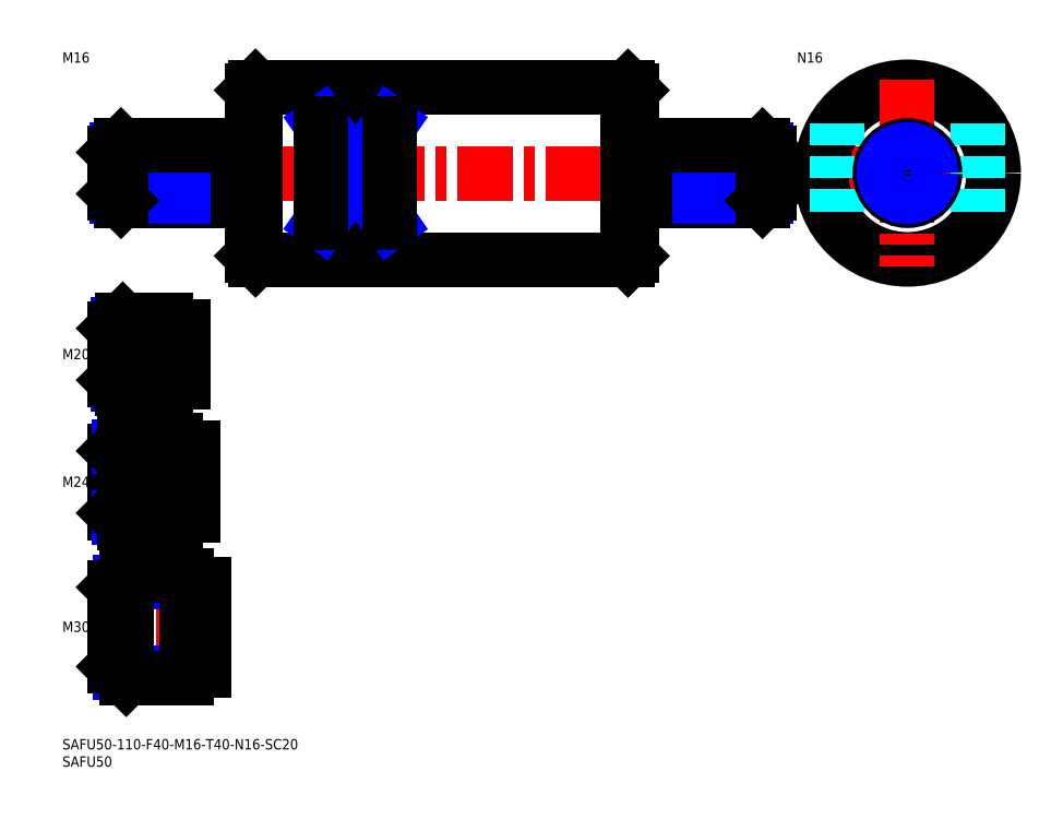
<metadata>
{"format":"dxf","ext":"dxf","renderer":"ezdxf+matplotlib","layout":"modelspace","background":"white","min_lineweight":24,"dpi":150}
</metadata>
<code>
0
SECTION
2
ENTITIES
0
INSERT
8
MSM_CONTINUOUS
2
*U12
10
0
20
0
30
0
0
INSERT
8
MSM_CONTINUOUS
2
*U13
10
0
20
0
30
0
0
INSERT
8
MSM_CONTINUOUS
2
*U14
10
0
20
0
30
0
0
LINE
8
MSM_CENTER
10
43
20
32.5
30
0
11
13
21
32.5
31
0
0
INSERT
8
MSM_CONTINUOUS
2
*U15
10
0
20
0
30
0
0
LINE
8
MSM_CENTER
10
13
20
74.5
30
0
11
40
21
74.5
31
0
0
INSERT
8
MSM_CONTINUOUS
2
*U16
10
0
20
0
30
0
0
LINE
8
MSM_CENTER
10
13
20
111.5
30
0
11
37
21
111.5
31
0
0
LINE
8
MSM_NARROW
10
30
20
120.1
30
0
11
16.15
21
120.1
31
0
0
LINE
8
MSM_NARROW
10
30
20
102.9
30
0
11
16.15
21
102.9
31
0
0
LINE
8
MSM_CONTINUOUS
10
30
20
101.5
30
0
11
17.5
21
101.5
31
0
0
LINE
8
MSM_CONTINUOUS
10
30
20
121.5
30
0
11
17.5
21
121.5
31
0
0
LINE
8
MSM_CONTINUOUS
10
15
20
104
30
0
11
15
21
119
31
0
0
LINE
8
MSM_CONTINUOUS
10
33
20
86.5
30
0
11
18
21
86.5
31
0
0
LINE
8
MSM_CONTINUOUS
10
33
20
62.5
30
0
11
18
21
62.5
31
0
0
LINE
8
MSM_CONTINUOUS
10
15
20
65.5
30
0
11
15
21
83.5
31
0
0
LINE
8
MSM_NARROW
10
33
20
84.88
30
0
11
16.38
21
84.88
31
0
0
LINE
8
MSM_NARROW
10
33
20
64.12
30
0
11
16.38
21
64.12
31
0
0
LINE
8
MSM_NARROW
10
16.61
20
45.61
30
0
11
36
21
45.61
31
0
0
LINE
8
MSM_NARROW
10
16.61
20
19.39
30
0
11
36
21
19.39
31
0
0
LINE
8
MSM_CONTINUOUS
10
18.5
20
17.5
30
0
11
36
21
17.5
31
0
0
LINE
8
MSM_CONTINUOUS
10
15
20
44
30
0
11
15
21
21
31
0
0
LINE
8
MSM_CONTINUOUS
10
18.5
20
47.5
30
0
11
36
21
47.5
31
0
0
LINE
8
MSM_CONTINUOUS
10
30
20
121.5
30
0
11
30
21
101.5
31
0
0
LINE
8
MSM_CONTINUOUS
10
33
20
86.5
30
0
11
33
21
62.5
31
0
0
LINE
8
MSM_CONTINUOUS
10
36
20
47.5
30
0
11
36
21
17.5
31
0
0
LINE
8
MSM_CONTINUOUS
10
17.5
20
121.5
30
0
11
15
21
119
31
0
0
LINE
8
MSM_CONTINUOUS
10
17.5
20
101.5
30
0
11
15
21
104
31
0
0
LINE
8
MSM_CONTINUOUS
10
17.5
20
121.5
30
0
11
17.5
21
101.5
31
0
0
LINE
8
MSM_CONTINUOUS
10
18
20
86.5
30
0
11
15
21
83.5
31
0
0
LINE
8
MSM_CONTINUOUS
10
18
20
62.5
30
0
11
15
21
65.5
31
0
0
LINE
8
MSM_CONTINUOUS
10
18
20
62.5
30
0
11
18
21
86.5
31
0
0
LINE
8
MSM_CONTINUOUS
10
18.5
20
47.5
30
0
11
15
21
44
31
0
0
LINE
8
MSM_CONTINUOUS
10
18.5
20
17.5
30
0
11
15
21
21
31
0
0
LINE
8
MSM_CONTINUOUS
10
18.5
20
17.5
30
0
11
18.5
21
47.5
31
0
0
LINE
8
MSM_CONTINUOUS
10
35
20
119.7
30
0
11
35
21
103.3
31
0
0
LINE
8
MSM_CONTINUOUS
10
30
20
119.7
30
0
11
35
21
119.7
31
0
0
LINE
8
MSM_CONTINUOUS
10
30
20
103.3
30
0
11
35
21
103.3
31
0
0
LINE
8
MSM_CONTINUOUS
10
38
20
84.3
30
0
11
38
21
64.7
31
0
0
LINE
8
MSM_CONTINUOUS
10
33
20
84.3
30
0
11
38
21
84.3
31
0
0
LINE
8
MSM_CONTINUOUS
10
33
20
64.7
30
0
11
38
21
64.7
31
0
0
LINE
8
MSM_CONTINUOUS
10
41
20
45
30
0
11
41
21
20
31
0
0
LINE
8
MSM_CONTINUOUS
10
41
20
45
30
0
11
36
21
45
31
0
0
LINE
8
MSM_CONTINUOUS
10
41
20
20
30
0
11
36
21
20
31
0
0
LINE
8
MSM_CENTER
10
13
20
164
30
0
11
207
21
164
31
0
0
LINE
8
MSM_CONTINUOUS
10
56
20
189
30
0
11
164
21
189
31
0
0
LINE
8
MSM_CONTINUOUS
10
56
20
139
30
0
11
164
21
139
31
0
0
LINE
8
MSM_CONTINUOUS
10
55
20
140
30
0
11
55
21
188
31
0
0
LINE
8
MSM_CENTER
10
218
20
164
30
0
11
272
21
164
31
0
0
CIRCLE
8
MSM_CONTINUOUS
10
245
20
164
30
0
40
25
0
LINE
8
MSM_CENTER
10
245
20
191
30
0
11
245
21
137
31
0
0
LINE
8
MSM_CONTINUOUS
10
165
20
188
30
0
11
165
21
140
31
0
0
LINE
8
MSM_CONTINUOUS
10
56
20
189
30
0
11
55
21
188
31
0
0
LINE
8
MSM_CONTINUOUS
10
55
20
140
30
0
11
56
21
139
31
0
0
LINE
8
MSM_CONTINUOUS
10
164
20
139
30
0
11
165
21
140
31
0
0
LINE
8
MSM_CONTINUOUS
10
164
20
189
30
0
11
165
21
188
31
0
0
LINE
8
MSM_CONTINUOUS
10
56
20
189
30
0
11
56
21
139
31
0
0
LINE
8
MSM_CONTINUOUS
10
164
20
139
30
0
11
164
21
189
31
0
0
LINE
8
MSM_CONTINUOUS
10
95
20
178.3
30
0
11
75
21
178.3
31
0
0
LINE
8
MSM_CONTINUOUS
10
95
20
149.7
30
0
11
75
21
149.7
31
0
0
LINE
8
MSM_NARROW
10
75
20
149.7
30
0
11
95
21
178.3
31
0
0
LINE
8
MSM_NARROW
10
75
20
178.3
30
0
11
95
21
149.7
31
0
0
LINE
8
MSM_CONTINUOUS
10
75
20
178.3
30
0
11
75
21
149.7
31
0
0
LINE
8
MSM_CONTINUOUS
10
95
20
149.7
30
0
11
95
21
178.3
31
0
0
LINE
8
MSM_DASHED
10
224.5
20
178.3
30
0
11
224.5
21
149.7
31
0
0
LINE
8
MSM_DASHED
10
265.5
20
178.3
30
0
11
265.5
21
149.7
31
0
0
INSERT
8
MSM_CONTINUOUS
2
*U17
10
0
20
0
30
0
0
LINE
8
MSM_CONTINUOUS
10
51
20
156
30
0
11
17
21
156
31
0
0
LINE
8
MSM_NARROW
10
51
20
157.1
30
0
11
15.92
21
157.1
31
0
0
LINE
8
MSM_NARROW
10
51
20
170.9
30
0
11
15.92
21
170.9
31
0
0
LINE
8
MSM_CONTINUOUS
10
51
20
172
30
0
11
17
21
172
31
0
0
LINE
8
MSM_CONTINUOUS
10
15
20
158
30
0
11
15
21
170
31
0
0
LINE
8
MSM_CONTINUOUS
10
51
20
172
30
0
11
51
21
156
31
0
0
LINE
8
MSM_CONTINUOUS
10
17
20
172
30
0
11
15
21
170
31
0
0
LINE
8
MSM_CONTINUOUS
10
17
20
156
30
0
11
15
21
158
31
0
0
LINE
8
MSM_CONTINUOUS
10
17
20
156
30
0
11
17
21
172
31
0
0
LINE
8
MSM_CONTINUOUS
10
51
20
170.5
30
0
11
55
21
170.5
31
0
0
LINE
8
MSM_CONTINUOUS
10
51
20
157.5
30
0
11
55
21
157.5
31
0
0
LINE
8
MSM_CONTINUOUS
10
169
20
156
30
0
11
203
21
156
31
0
0
LINE
8
MSM_NARROW
10
169
20
157.1
30
0
11
204.1
21
157.1
31
0
0
LINE
8
MSM_NARROW
10
169
20
170.9
30
0
11
204.1
21
170.9
31
0
0
LINE
8
MSM_CONTINUOUS
10
169
20
172
30
0
11
203
21
172
31
0
0
LINE
8
MSM_CONTINUOUS
10
205
20
158
30
0
11
205
21
170
31
0
0
LINE
8
MSM_CONTINUOUS
10
169
20
172
30
0
11
169
21
156
31
0
0
LINE
8
MSM_CONTINUOUS
10
203
20
172
30
0
11
205
21
170
31
0
0
LINE
8
MSM_CONTINUOUS
10
203
20
156
30
0
11
205
21
158
31
0
0
LINE
8
MSM_CONTINUOUS
10
203
20
156
30
0
11
203
21
172
31
0
0
LINE
8
MSM_CONTINUOUS
10
169
20
170.5
30
0
11
165
21
170.5
31
0
0
LINE
8
MSM_CONTINUOUS
10
169
20
157.5
30
0
11
165
21
157.5
31
0
0
INSERT
8
MSM_CONTINUOUS
2
*U18
10
0
20
0
30
0
0
CIRCLE
8
MSM_CONTINUOUS
10
245
20
164
30
0
40
8
0
CIRCLE
8
MSM_NARROW
10
245
20
164
30
0
40
6.918
0
ENDSEC
0
EOF

</code>
